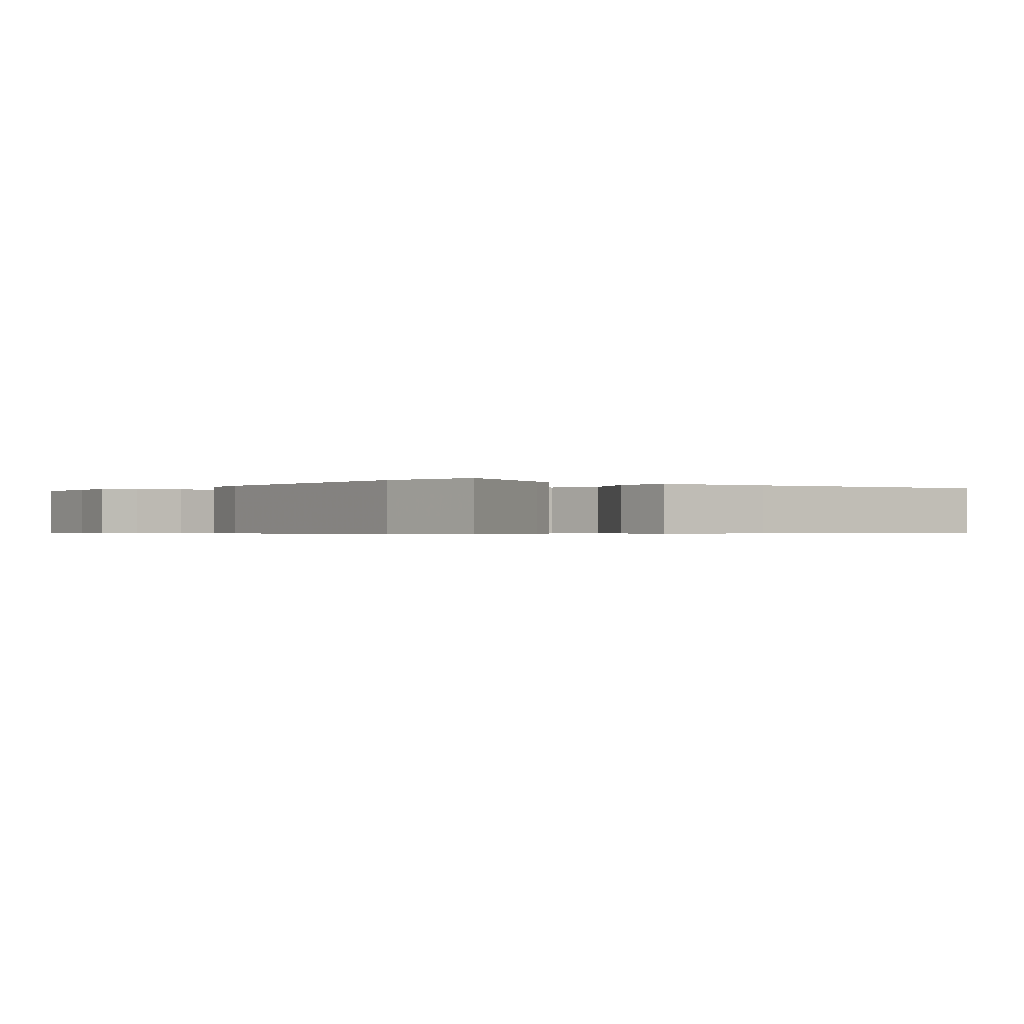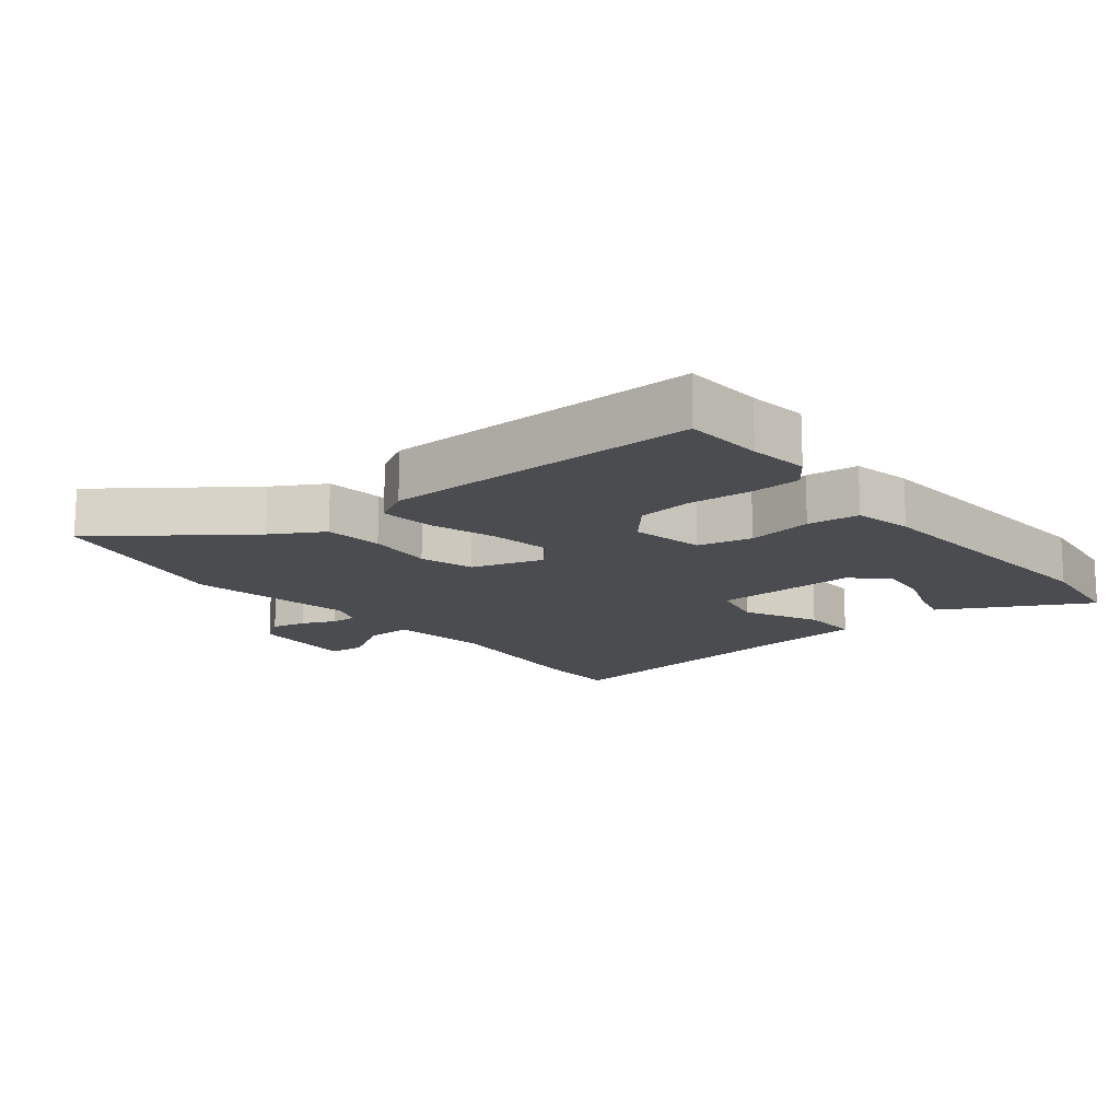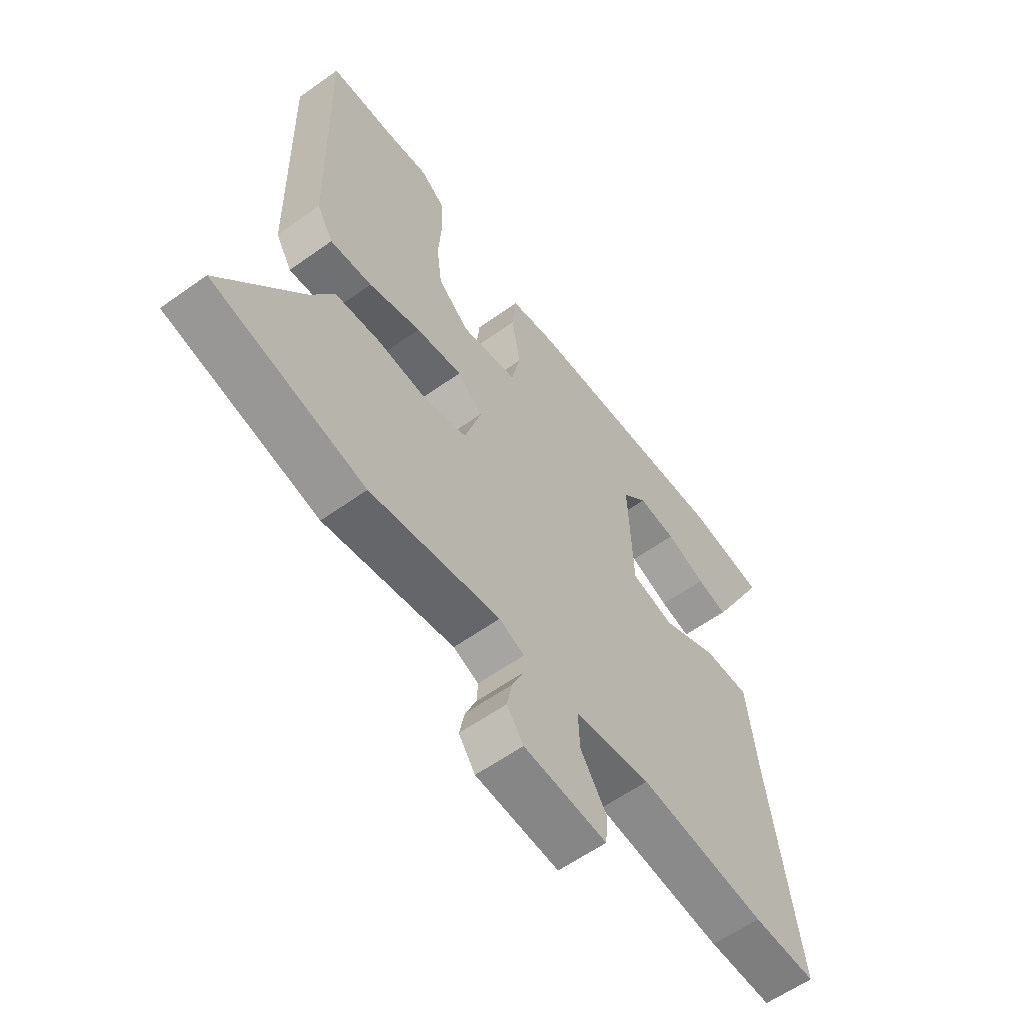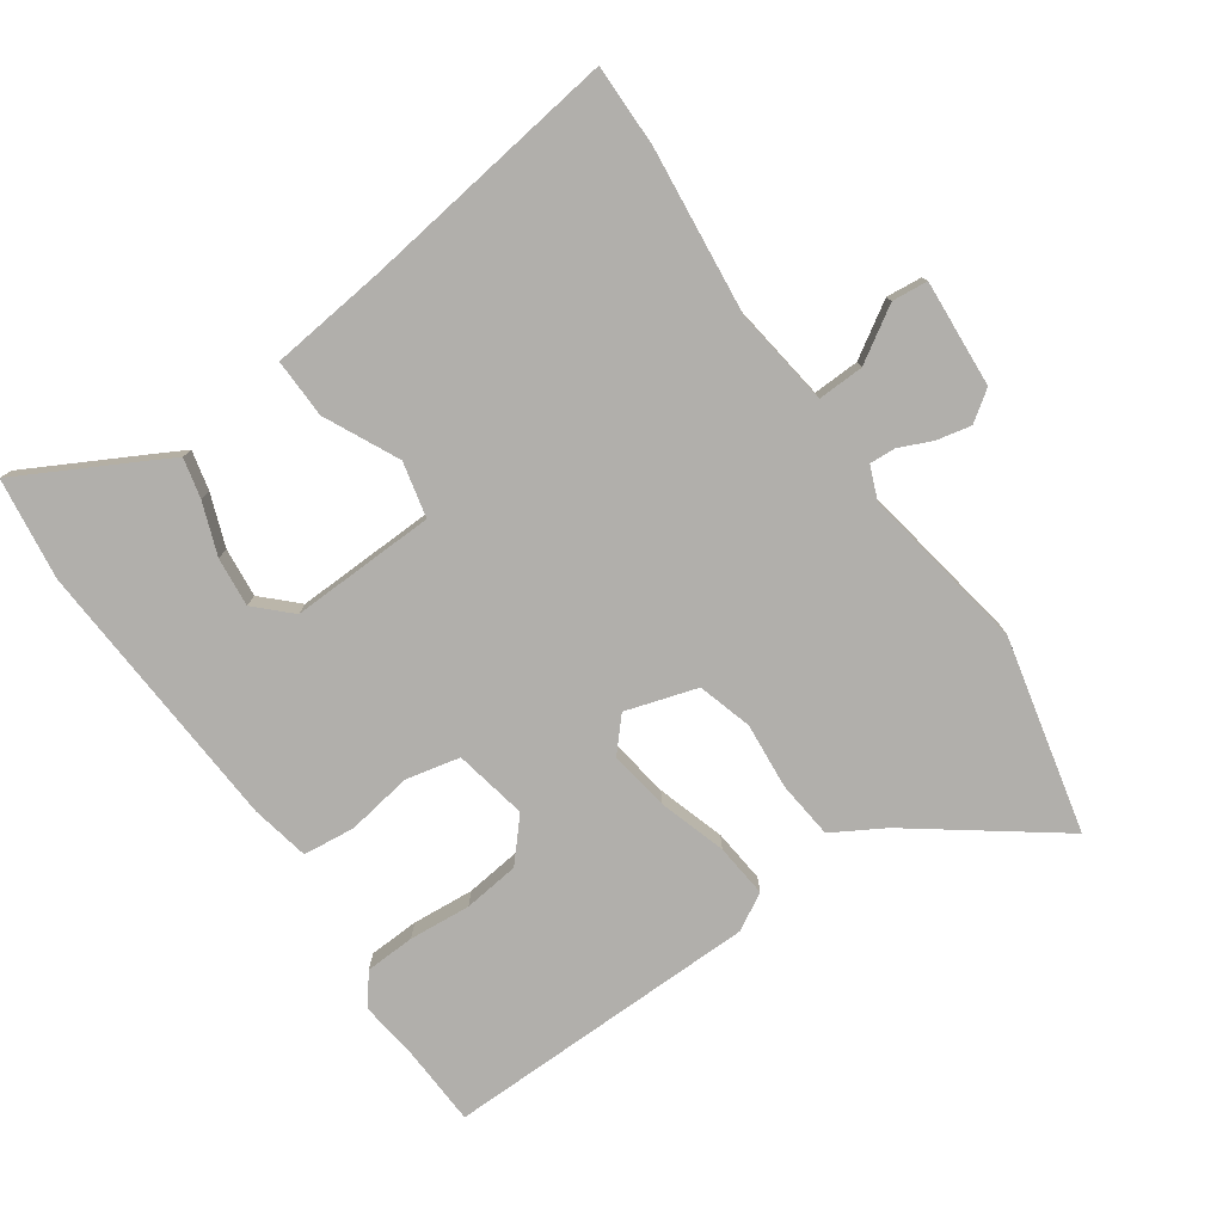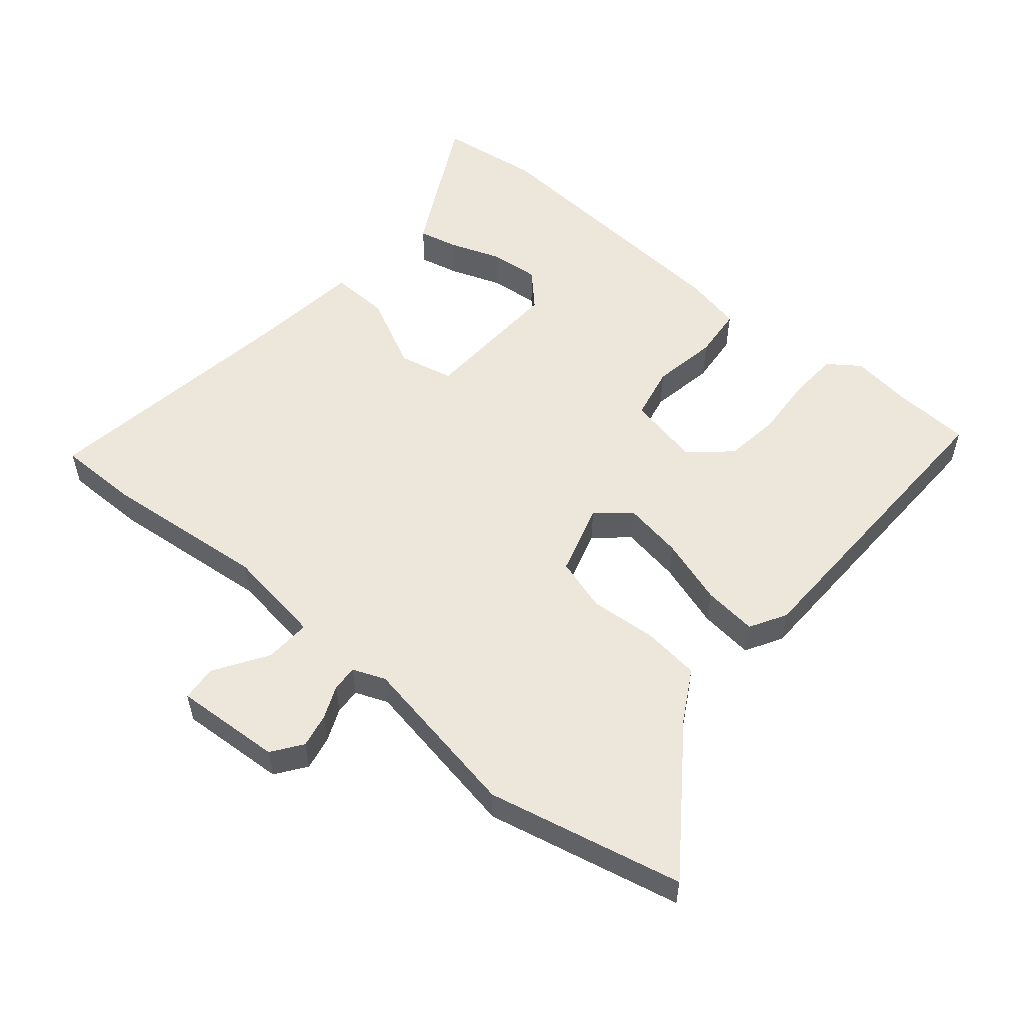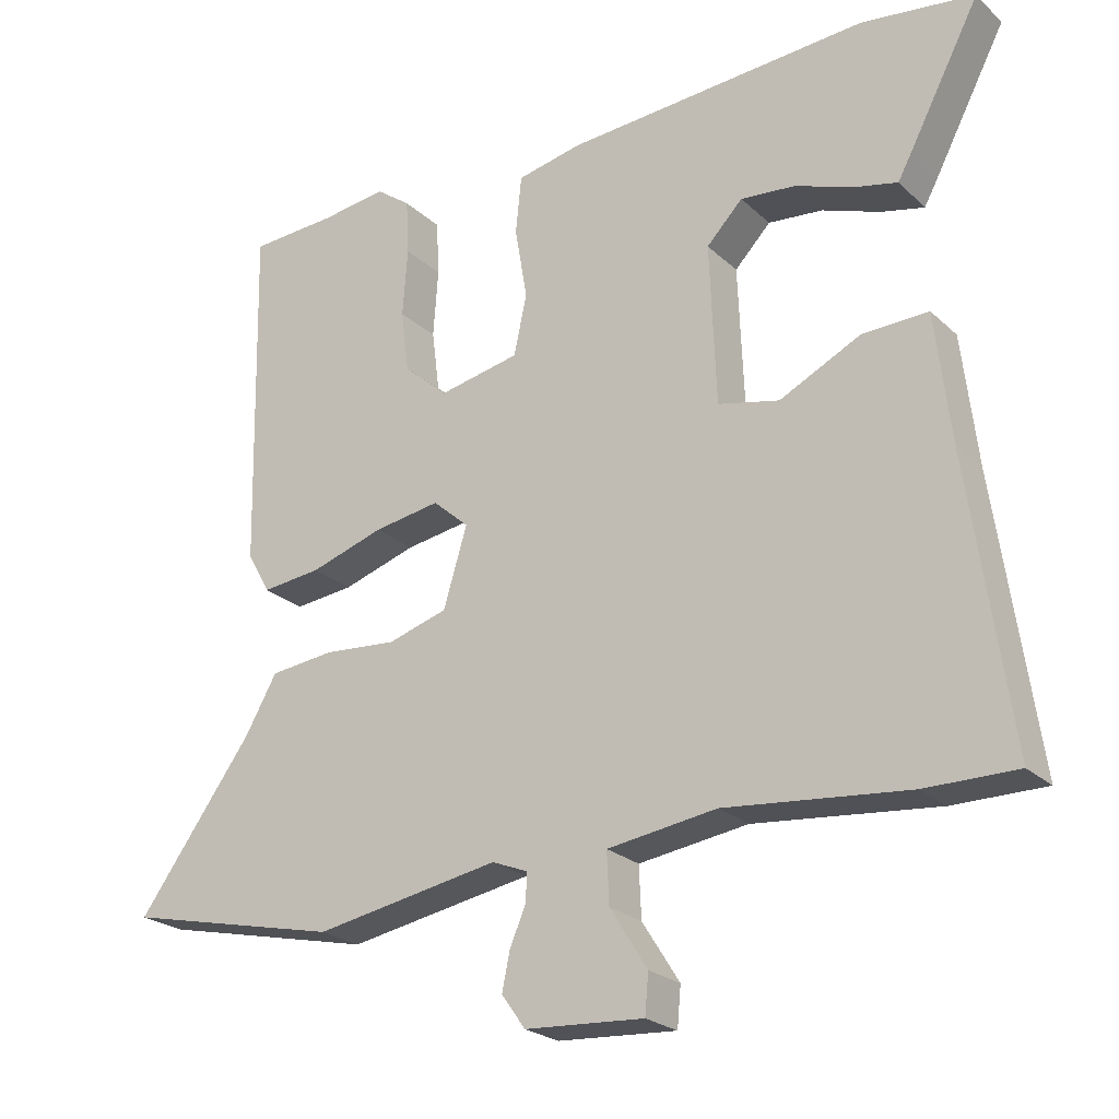
<metadata>
{"format":"obj","ext":"obj","renderer":"f3d","projection":"perspective","resolution":1024,"background":"white","views":[{"elev":-0.5,"azim":50.6,"up":"+Y"},{"elev":-14.7,"azim":-51.5,"up":"+Y"},{"elev":-59.5,"azim":-53.7,"up":"+Z"},{"elev":-78.2,"azim":124.4,"up":"+Y"},{"elev":54.0,"azim":-139.8,"up":"+Y"},{"elev":-23.5,"azim":33.9,"up":"+Z"}]}
</metadata>
<code>
v 0.444 0.07 0.507
v 0.601 0.07 0.487
v 0.504 0.07 0.302
v 0.483 0.07 0.263
v 0.422 0.07 0.277
v 0.342 0.07 0.306
v 0.266 0.07 0.313
v 0.216 0.07 0.261
v 0.225 0.07 0.038
v 0.31 0.07 0.019
v 0.423 0.07 0.075
v 0.514 0.07 0.078
v 0.535 0.07 -0.101
v 0.592 0.07 -0.5
v 0.465 0.07 -0.5
v 0.211 0.07 -0.475
v 0.059 0.07 -0.497
v 0.062 0.07 -0.568
v 0.114 0.07 -0.65
v 0.109 0.07 -0.705
v -0.056 0.07 -0.695
v -0.089 0.07 -0.649
v -0.078 0.07 -0.596
v -0.056 0.07 -0.545
v -0.054 0.07 -0.505
v -0.104 0.07 -0.485
v -0.362 0.07 -0.531
v -0.663 0.07 -0.464
v -0.503 0.07 -0.245
v -0.458 0.07 -0.166
v -0.369 0.07 -0.156
v -0.267 0.07 -0.164
v -0.184 0.07 -0.139
v -0.151 0.07 -0.029
v -0.201 0.07 0.015
v -0.293 0.07 0
v -0.396 0.07 -0.033
v -0.479 0.07 -0.042
v -0.511 0.07 0.014
v -0.521 0.07 0.499
v -0.399 0.07 0.506
v -0.308 0.07 0.518
v -0.26 0.07 0.483
v -0.256 0.07 0.406
v -0.263 0.07 0.311
v -0.252 0.07 0.225
v -0.19 0.07 0.171
v -0.078 0.07 0.194
v -0.06 0.07 0.277
v -0.077 0.07 0.378
v -0.069 0.07 0.458
v 0.021 0.07 0.477
v 0.444 0 0.507
v 0.601 0 0.487
v 0.504 0 0.302
v 0.483 0 0.263
v 0.422 0 0.277
v 0.342 0 0.306
v 0.266 0 0.313
v 0.216 0 0.261
v 0.225 0 0.038
v 0.31 0 0.019
v 0.423 0 0.075
v 0.514 0 0.078
v 0.535 0 -0.101
v 0.592 0 -0.5
v 0.465 0 -0.5
v 0.211 0 -0.475
v 0.059 0 -0.497
v 0.062 0 -0.568
v 0.114 0 -0.65
v 0.109 0 -0.705
v -0.056 0 -0.695
v -0.089 0 -0.649
v -0.078 0 -0.596
v -0.056 0 -0.545
v -0.054 0 -0.505
v -0.104 0 -0.485
v -0.362 0 -0.531
v -0.663 0 -0.464
v -0.503 0 -0.245
v -0.458 0 -0.166
v -0.369 0 -0.156
v -0.267 0 -0.164
v -0.184 0 -0.139
v -0.151 0 -0.029
v -0.201 0 0.015
v -0.293 0 0
v -0.396 0 -0.033
v -0.479 0 -0.042
v -0.511 0 0.014
v -0.521 0 0.499
v -0.399 0 0.506
v -0.308 0 0.518
v -0.26 0 0.483
v -0.256 0 0.406
v -0.263 0 0.311
v -0.252 0 0.225
v -0.19 0 0.171
v -0.078 0 0.194
v -0.06 0 0.277
v -0.077 0 0.378
v -0.069 0 0.458
v 0.021 0 0.477
f 52 1 2
f 51 52 2
f 50 51 2
f 49 50 2
f 48 49 2
f 43 44 45
f 42 43 45
f 41 42 45
f 41 45 46
f 40 41 46
f 39 40 46
f 38 39 46
f 37 38 46
f 36 37 46
f 35 36 46 47
f 29 30 31 32
f 29 32 33
f 28 29 33
f 27 28 33
f 26 27 33
f 25 26 33 34
f 22 23 24
f 21 22 24
f 20 21 24
f 19 20 24
f 18 19 24
f 17 18 24 25
f 16 17 25 34
f 15 16 34
f 14 15 34
f 13 14 34
f 10 11 12 13
f 13 34 35
f 10 13 35
f 9 10 35
f 4 5 6
f 3 4 6
f 2 3 6
f 2 6 7
f 48 2 7
f 9 35 47 48
f 8 9 48
f 7 8 48
f 54 53 104
f 54 104 103
f 54 103 102
f 54 102 101
f 54 101 100
f 97 96 95
f 97 95 94
f 97 94 93
f 98 97 93
f 98 93 92
f 98 92 91
f 98 91 90
f 98 90 89
f 98 89 88
f 99 98 88 87
f 84 83 82 81
f 85 84 81
f 85 81 80
f 85 80 79
f 85 79 78
f 86 85 78 77
f 76 75 74
f 76 74 73
f 76 73 72
f 76 72 71
f 76 71 70
f 77 76 70 69
f 86 77 69 68
f 86 68 67
f 86 67 66
f 86 66 65
f 65 64 63 62
f 87 86 65
f 87 65 62
f 87 62 61
f 58 57 56
f 58 56 55
f 58 55 54
f 59 58 54
f 59 54 100
f 100 99 87 61
f 100 61 60
f 100 60 59
f 1 53 54 2
f 2 54 55 3
f 3 55 56 4
f 4 56 57 5
f 5 57 58 6
f 6 58 59 7
f 7 59 60 8
f 8 60 61 9
f 9 61 62 10
f 10 62 63 11
f 11 63 64 12
f 12 64 65 13
f 13 65 66 14
f 14 66 67 15
f 15 67 68 16
f 16 68 69 17
f 17 69 70 18
f 18 70 71 19
f 19 71 72 20
f 20 72 73 21
f 21 73 74 22
f 22 74 75 23
f 23 75 76 24
f 24 76 77 25
f 25 77 78 26
f 26 78 79 27
f 27 79 80 28
f 28 80 81 29
f 29 81 82 30
f 30 82 83 31
f 31 83 84 32
f 32 84 85 33
f 33 85 86 34
f 34 86 87 35
f 35 87 88 36
f 36 88 89 37
f 37 89 90 38
f 38 90 91 39
f 39 91 92 40
f 40 92 93 41
f 41 93 94 42
f 42 94 95 43
f 43 95 96 44
f 44 96 97 45
f 45 97 98 46
f 46 98 99 47
f 47 99 100 48
f 48 100 101 49
f 49 101 102 50
f 50 102 103 51
f 51 103 104 52
f 52 104 53 1

</code>
